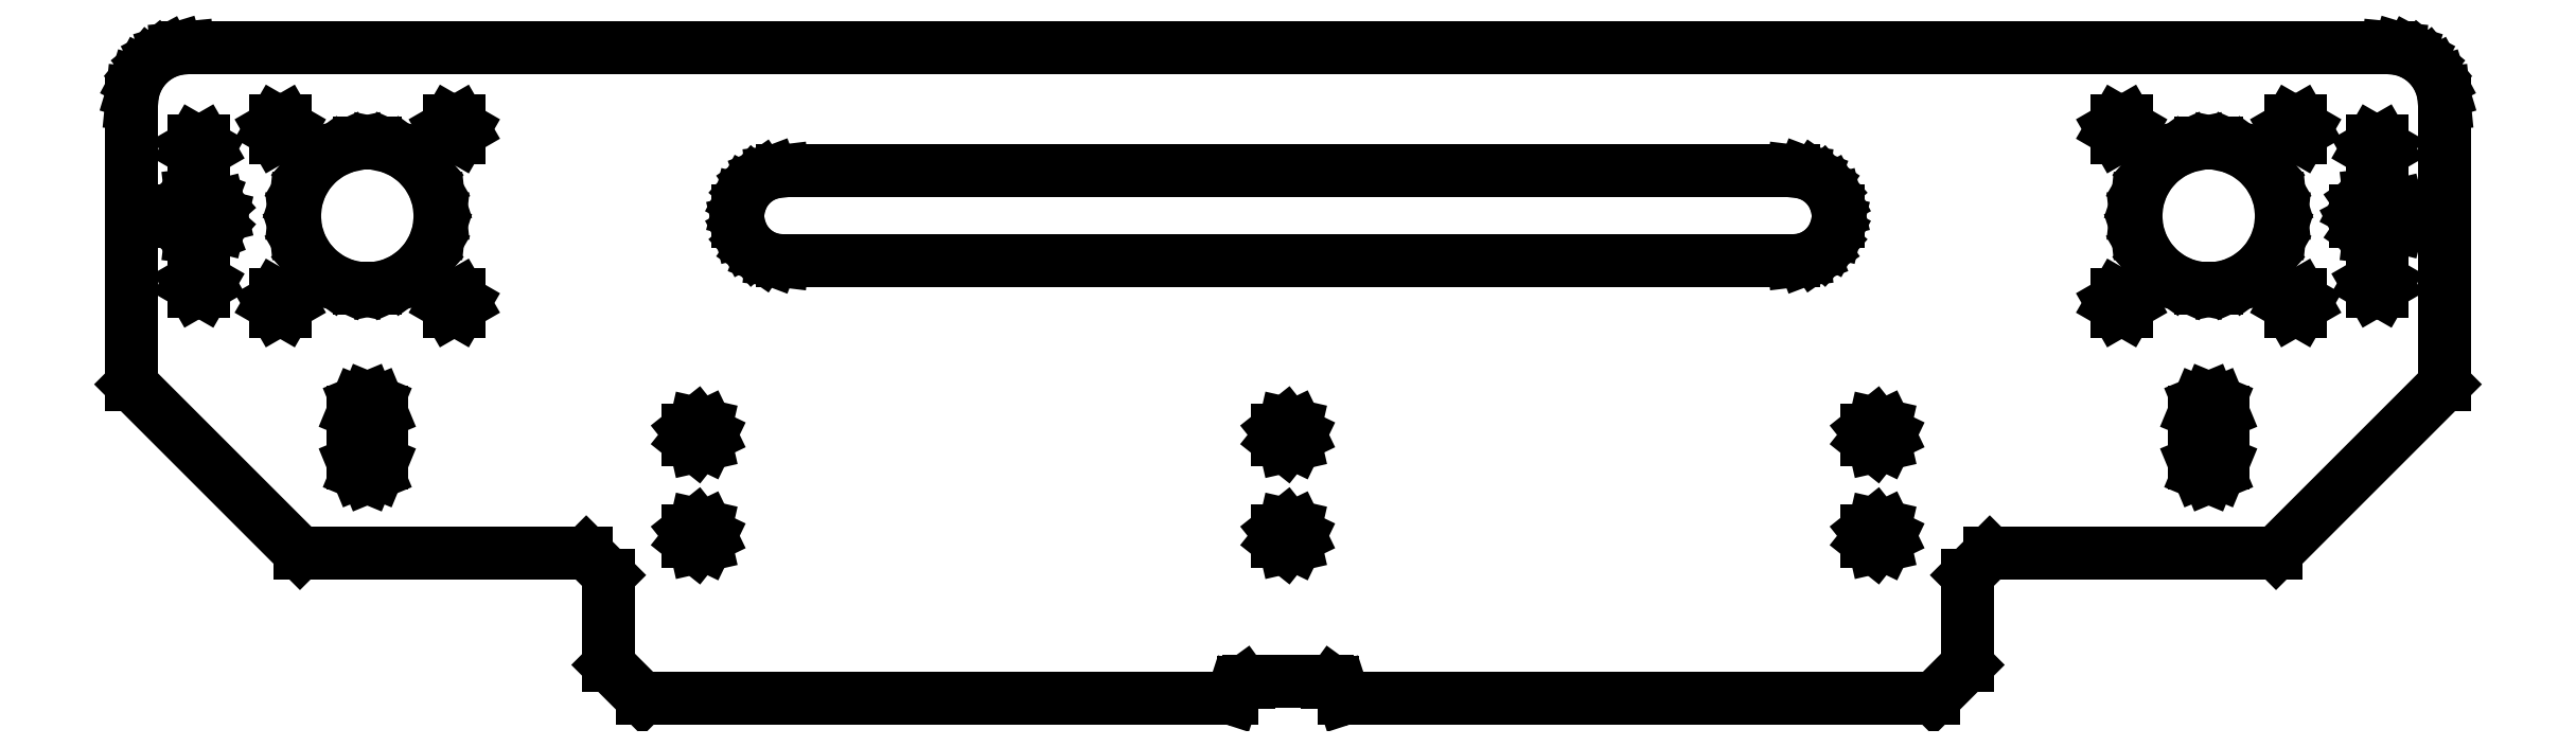
<metadata>
{"format":"dxf","ext":"dxf","renderer":"ezdxf+matplotlib","layout":"modelspace","background":"white","min_lineweight":24,"dpi":150}
</metadata>
<code>
0
SECTION
2
ENTITIES
0
LINE
8
0
10
-197.9
11
-197.9
20
85.04
21
86.96
0
LINE
8
0
10
-197.9
11
-197
20
86.96
21
88.65
0
LINE
8
0
10
-197
11
-195.4
20
88.65
21
89.74
0
LINE
8
0
10
-195.4
11
-193.5
20
89.74
21
89.97
0
LINE
8
0
10
-193.5
11
-191.7
20
89.97
21
89.29
0
LINE
8
0
10
-191.7
11
-190.5
20
89.29
21
87.86
0
LINE
8
0
10
-190.5
11
-190
20
87.86
21
86
0
LINE
8
0
10
-190
11
-190.5
20
86
21
84.14
0
LINE
8
0
10
-190.5
11
-191.7
20
84.14
21
82.71
0
LINE
8
0
10
-191.7
11
-193.5
20
82.71
21
82.03
0
LINE
8
0
10
-193.5
11
-195.4
20
82.03
21
82.26
0
LINE
8
0
10
-195.4
11
-197
20
82.26
21
83.35
0
LINE
8
0
10
-197
11
-197.9
20
83.35
21
85.04
0
LINE
8
0
10
-195.7
11
-194.8
20
74
21
75.47
0
LINE
8
0
10
-194.8
11
-193.2
20
75.47
21
75.47
0
LINE
8
0
10
-193.2
11
-192.3
20
75.47
21
74
0
LINE
8
0
10
-192.3
11
-193.2
20
74
21
72.53
0
LINE
8
0
10
-193.2
11
-194.8
20
72.53
21
72.53
0
LINE
8
0
10
-194.8
11
-195.7
20
72.53
21
74
0
LINE
8
0
10
-195.7
11
-194.8
20
98
21
99.47
0
LINE
8
0
10
-194.8
11
-193.2
20
99.47
21
99.47
0
LINE
8
0
10
-193.2
11
-192.3
20
99.47
21
98
0
LINE
8
0
10
-192.3
11
-193.2
20
98
21
96.53
0
LINE
8
0
10
-193.2
11
-194.8
20
96.53
21
96.53
0
LINE
8
0
10
-194.8
11
-195.7
20
96.53
21
98
0
LINE
8
0
10
-181.2
11
-180.3
20
70.5
21
71.97
0
LINE
8
0
10
-180.3
11
-178.7
20
71.97
21
71.97
0
LINE
8
0
10
-178.7
11
-177.8
20
71.97
21
70.5
0
LINE
8
0
10
-177.8
11
-178.7
20
70.5
21
69.03
0
LINE
8
0
10
-178.7
11
-180.3
20
69.03
21
69.03
0
LINE
8
0
10
-180.3
11
-181.2
20
69.03
21
70.5
0
LINE
8
0
10
-181.2
11
-180.3
20
101.5
21
103
0
LINE
8
0
10
-180.3
11
-178.7
20
103
21
103
0
LINE
8
0
10
-178.7
11
-177.8
20
103
21
101.5
0
LINE
8
0
10
-177.8
11
-178.7
20
101.5
21
100
0
LINE
8
0
10
-178.7
11
-180.3
20
100
21
100
0
LINE
8
0
10
-180.3
11
-181.2
20
100
21
101.5
0
LINE
8
0
10
-177
11
-176.7
20
86
21
88.7
0
LINE
8
0
10
-176.7
11
-175.9
20
88.7
21
91.29
0
LINE
8
0
10
-175.9
11
-174.5
20
91.29
21
93.64
0
LINE
8
0
10
-174.5
11
-172.7
20
93.64
21
95.66
0
LINE
8
0
10
-172.7
11
-170.5
20
95.66
21
97.26
0
LINE
8
0
10
-170.5
11
-168
20
97.26
21
98.36
0
LINE
8
0
10
-168
11
-165.4
20
98.36
21
98.93
0
LINE
8
0
10
-165.4
11
-162.6
20
98.93
21
98.93
0
LINE
8
0
10
-162.6
11
-160
20
98.93
21
98.36
0
LINE
8
0
10
-160
11
-157.5
20
98.36
21
97.26
0
LINE
8
0
10
-157.5
11
-155.3
20
97.26
21
95.66
0
LINE
8
0
10
-155.3
11
-153.5
20
95.66
21
93.64
0
LINE
8
0
10
-153.5
11
-152.1
20
93.64
21
91.29
0
LINE
8
0
10
-152.1
11
-151.3
20
91.29
21
88.7
0
LINE
8
0
10
-151.3
11
-151
20
88.7
21
86
0
LINE
8
0
10
-151
11
-151.3
20
86
21
83.3
0
LINE
8
0
10
-151.3
11
-152.1
20
83.3
21
80.71
0
LINE
8
0
10
-152.1
11
-153.5
20
80.71
21
78.36
0
LINE
8
0
10
-153.5
11
-155.3
20
78.36
21
76.34
0
LINE
8
0
10
-155.3
11
-157.5
20
76.34
21
74.74
0
LINE
8
0
10
-157.5
11
-160
20
74.74
21
73.64
0
LINE
8
0
10
-160
11
-162.6
20
73.64
21
73.07
0
LINE
8
0
10
-162.6
11
-165.4
20
73.07
21
73.07
0
LINE
8
0
10
-165.4
11
-168
20
73.07
21
73.64
0
LINE
8
0
10
-168
11
-170.5
20
73.64
21
74.74
0
LINE
8
0
10
-170.5
11
-172.7
20
74.74
21
76.34
0
LINE
8
0
10
-172.7
11
-174.5
20
76.34
21
78.36
0
LINE
8
0
10
-174.5
11
-175.9
20
78.36
21
80.71
0
LINE
8
0
10
-175.9
11
-176.7
20
80.71
21
83.3
0
LINE
8
0
10
-176.7
11
-177
20
83.3
21
86
0
LINE
8
0
10
-206
11
-206
20
56
21
106
0
LINE
8
0
10
-206
11
-205.8
20
106
21
108
0
LINE
8
0
10
-205.8
11
-205.2
20
108
21
109.8
0
LINE
8
0
10
-205.2
11
-204.3
20
109.8
21
111.6
0
LINE
8
0
10
-204.3
11
-203.1
20
111.6
21
113.1
0
LINE
8
0
10
-203.1
11
-201.6
20
113.1
21
114.3
0
LINE
8
0
10
-201.6
11
-199.8
20
114.3
21
115.2
0
LINE
8
0
10
-199.8
11
-198
20
115.2
21
115.8
0
LINE
8
0
10
-198
11
-196
20
115.8
21
116
0
LINE
8
0
10
-196
11
196
20
116
21
116
0
LINE
8
0
10
196
11
198
20
116
21
115.8
0
LINE
8
0
10
198
11
199.8
20
115.8
21
115.2
0
LINE
8
0
10
199.8
11
201.6
20
115.2
21
114.3
0
LINE
8
0
10
201.6
11
203.1
20
114.3
21
113.1
0
LINE
8
0
10
203.1
11
204.3
20
113.1
21
111.6
0
LINE
8
0
10
204.3
11
205.2
20
111.6
21
109.8
0
LINE
8
0
10
205.2
11
205.8
20
109.8
21
108
0
LINE
8
0
10
205.8
11
206
20
108
21
106
0
LINE
8
0
10
206
11
206
20
106
21
56
0
LINE
8
0
10
206
11
176
20
56
21
26
0
LINE
8
0
10
176
11
125
20
26
21
26
0
LINE
8
0
10
125
11
121
20
26
21
22
0
LINE
8
0
10
121
11
121
20
22
21
6
0
LINE
8
0
10
121
11
115
20
6
21
0
0
LINE
8
0
10
115
11
10
20
0
21
0
0
LINE
8
0
10
10
11
9.427
20
0
21
1.763
0
LINE
8
0
10
9.427
11
7.927
20
1.763
21
2.853
0
LINE
8
0
10
7.927
11
7
20
2.853
21
2.853
0
LINE
8
0
10
7
11
7
20
2.853
21
3
0
LINE
8
0
10
7
11
-7
20
3
21
3
0
LINE
8
0
10
-7
11
-7
20
3
21
2.853
0
LINE
8
0
10
-7
11
-7.927
20
2.853
21
2.853
0
LINE
8
0
10
-7.927
11
-9.427
20
2.853
21
1.763
0
LINE
8
0
10
-9.427
11
-10
20
1.763
21
0
0
LINE
8
0
10
-10
11
-115
20
0
21
0
0
LINE
8
0
10
-115
11
-121
20
0
21
6
0
LINE
8
0
10
-121
11
-121
20
6
21
22
0
LINE
8
0
10
-121
11
-125
20
22
21
26
0
LINE
8
0
10
-125
11
-176
20
26
21
26
0
LINE
8
0
10
-176
11
-206
20
26
21
56
0
LINE
8
0
10
-166.5
11
-166.5
20
42
21
51
0
LINE
8
0
10
-166.5
11
-165.8
20
51
21
52.77
0
LINE
8
0
10
-165.8
11
-164
20
52.77
21
53.5
0
LINE
8
0
10
-164
11
-162.2
20
53.5
21
52.77
0
LINE
8
0
10
-162.2
11
-161.5
20
52.77
21
51
0
LINE
8
0
10
-161.5
11
-161.5
20
51
21
42
0
LINE
8
0
10
-161.5
11
-162.2
20
42
21
40.23
0
LINE
8
0
10
-162.2
11
-164
20
40.23
21
39.5
0
LINE
8
0
10
-164
11
-165.8
20
39.5
21
40.23
0
LINE
8
0
10
-165.8
11
-166.5
20
40.23
21
42
0
LINE
8
0
10
-150.2
11
-149.3
20
70.5
21
71.97
0
LINE
8
0
10
-149.3
11
-147.7
20
71.97
21
71.97
0
LINE
8
0
10
-147.7
11
-146.8
20
71.97
21
70.5
0
LINE
8
0
10
-146.8
11
-147.7
20
70.5
21
69.03
0
LINE
8
0
10
-147.7
11
-149.3
20
69.03
21
69.03
0
LINE
8
0
10
-149.3
11
-150.2
20
69.03
21
70.5
0
LINE
8
0
10
-150.2
11
-149.3
20
101.5
21
103
0
LINE
8
0
10
-149.3
11
-147.7
20
103
21
103
0
LINE
8
0
10
-147.7
11
-146.8
20
103
21
101.5
0
LINE
8
0
10
-146.8
11
-147.7
20
101.5
21
100
0
LINE
8
0
10
-147.7
11
-149.3
20
100
21
100
0
LINE
8
0
10
-149.3
11
-150.2
20
100
21
101.5
0
LINE
8
0
10
-106.9
11
-106.9
20
28.09
21
29.91
0
LINE
8
0
10
-106.9
11
-105.5
20
29.91
21
31.05
0
LINE
8
0
10
-105.5
11
-103.7
20
31.05
21
30.64
0
LINE
8
0
10
-103.7
11
-102.9
20
30.64
21
29
0
LINE
8
0
10
-102.9
11
-103.7
20
29
21
27.36
0
LINE
8
0
10
-103.7
11
-105.5
20
27.36
21
26.95
0
LINE
8
0
10
-105.5
11
-106.9
20
26.95
21
28.09
0
LINE
8
0
10
-106.9
11
-106.9
20
46.09
21
47.91
0
LINE
8
0
10
-106.9
11
-105.5
20
47.91
21
49.05
0
LINE
8
0
10
-105.5
11
-103.7
20
49.05
21
48.64
0
LINE
8
0
10
-103.7
11
-102.9
20
48.64
21
47
0
LINE
8
0
10
-102.9
11
-103.7
20
47
21
45.36
0
LINE
8
0
10
-103.7
11
-105.5
20
45.36
21
44.95
0
LINE
8
0
10
-105.5
11
-106.9
20
44.95
21
46.09
0
LINE
8
0
10
-97.94
11
-97.94
20
85.04
21
86.96
0
LINE
8
0
10
-97.94
11
-97.48
20
86.96
21
88.84
0
LINE
8
0
10
-97.48
11
-96.58
20
88.84
21
90.55
0
LINE
8
0
10
-96.58
11
-95.31
20
90.55
21
91.99
0
LINE
8
0
10
-95.31
11
-93.72
20
91.99
21
93.08
0
LINE
8
0
10
-93.72
11
-91.92
20
93.08
21
93.77
0
LINE
8
0
10
-91.92
11
-90
20
93.77
21
94
0
LINE
8
0
10
-90
11
90
20
94
21
94
0
LINE
8
0
10
90
11
91.92
20
94
21
93.77
0
LINE
8
0
10
91.92
11
93.72
20
93.77
21
93.08
0
LINE
8
0
10
93.72
11
95.31
20
93.08
21
91.99
0
LINE
8
0
10
95.31
11
96.58
20
91.99
21
90.55
0
LINE
8
0
10
96.58
11
97.48
20
90.55
21
88.84
0
LINE
8
0
10
97.48
11
97.94
20
88.84
21
86.96
0
LINE
8
0
10
97.94
11
97.94
20
86.96
21
85.04
0
LINE
8
0
10
97.94
11
97.48
20
85.04
21
83.16
0
LINE
8
0
10
97.48
11
96.58
20
83.16
21
81.45
0
LINE
8
0
10
96.58
11
95.31
20
81.45
21
80.01
0
LINE
8
0
10
95.31
11
93.72
20
80.01
21
78.92
0
LINE
8
0
10
93.72
11
91.92
20
78.92
21
78.23
0
LINE
8
0
10
91.92
11
90
20
78.23
21
78
0
LINE
8
0
10
90
11
-90
20
78
21
78
0
LINE
8
0
10
-90
11
-91.92
20
78
21
78.23
0
LINE
8
0
10
-91.92
11
-93.72
20
78.23
21
78.92
0
LINE
8
0
10
-93.72
11
-95.31
20
78.92
21
80.01
0
LINE
8
0
10
-95.31
11
-96.58
20
80.01
21
81.45
0
LINE
8
0
10
-96.58
11
-97.48
20
81.45
21
83.16
0
LINE
8
0
10
-97.48
11
-97.94
20
83.16
21
85.04
0
LINE
8
0
10
-1.892
11
-1.892
20
28.09
21
29.91
0
LINE
8
0
10
-1.892
11
-0.467
20
29.91
21
31.05
0
LINE
8
0
10
-0.467
11
1.309
20
31.05
21
30.64
0
LINE
8
0
10
1.309
11
2.1
20
30.64
21
29
0
LINE
8
0
10
2.1
11
1.309
20
29
21
27.36
0
LINE
8
0
10
1.309
11
-0.467
20
27.36
21
26.95
0
LINE
8
0
10
-0.467
11
-1.892
20
26.95
21
28.09
0
LINE
8
0
10
-1.892
11
-1.892
20
46.09
21
47.91
0
LINE
8
0
10
-1.892
11
-0.467
20
47.91
21
49.05
0
LINE
8
0
10
-0.467
11
1.309
20
49.05
21
48.64
0
LINE
8
0
10
1.309
11
2.1
20
48.64
21
47
0
LINE
8
0
10
2.1
11
1.309
20
47
21
45.36
0
LINE
8
0
10
1.309
11
-0.467
20
45.36
21
44.95
0
LINE
8
0
10
-0.467
11
-1.892
20
44.95
21
46.09
0
LINE
8
0
10
103.1
11
103.1
20
28.09
21
29.91
0
LINE
8
0
10
103.1
11
104.5
20
29.91
21
31.05
0
LINE
8
0
10
104.5
11
106.3
20
31.05
21
30.64
0
LINE
8
0
10
106.3
11
107.1
20
30.64
21
29
0
LINE
8
0
10
107.1
11
106.3
20
29
21
27.36
0
LINE
8
0
10
106.3
11
104.5
20
27.36
21
26.95
0
LINE
8
0
10
104.5
11
103.1
20
26.95
21
28.09
0
LINE
8
0
10
103.1
11
103.1
20
46.09
21
47.91
0
LINE
8
0
10
103.1
11
104.5
20
47.91
21
49.05
0
LINE
8
0
10
104.5
11
106.3
20
49.05
21
48.64
0
LINE
8
0
10
106.3
11
107.1
20
48.64
21
47
0
LINE
8
0
10
107.1
11
106.3
20
47
21
45.36
0
LINE
8
0
10
106.3
11
104.5
20
45.36
21
44.95
0
LINE
8
0
10
104.5
11
103.1
20
44.95
21
46.09
0
LINE
8
0
10
146.8
11
147.7
20
70.5
21
71.97
0
LINE
8
0
10
147.7
11
149.3
20
71.97
21
71.97
0
LINE
8
0
10
149.3
11
150.2
20
71.97
21
70.5
0
LINE
8
0
10
150.2
11
149.3
20
70.5
21
69.03
0
LINE
8
0
10
149.3
11
147.7
20
69.03
21
69.03
0
LINE
8
0
10
147.7
11
146.8
20
69.03
21
70.5
0
LINE
8
0
10
146.8
11
147.7
20
101.5
21
103
0
LINE
8
0
10
147.7
11
149.3
20
103
21
103
0
LINE
8
0
10
149.3
11
150.2
20
103
21
101.5
0
LINE
8
0
10
150.2
11
149.3
20
101.5
21
100
0
LINE
8
0
10
149.3
11
147.7
20
100
21
100
0
LINE
8
0
10
147.7
11
146.8
20
100
21
101.5
0
LINE
8
0
10
151
11
151.3
20
86
21
88.7
0
LINE
8
0
10
151.3
11
152.1
20
88.7
21
91.29
0
LINE
8
0
10
152.1
11
153.5
20
91.29
21
93.64
0
LINE
8
0
10
153.5
11
155.3
20
93.64
21
95.66
0
LINE
8
0
10
155.3
11
157.5
20
95.66
21
97.26
0
LINE
8
0
10
157.5
11
160
20
97.26
21
98.36
0
LINE
8
0
10
160
11
162.6
20
98.36
21
98.93
0
LINE
8
0
10
162.6
11
165.4
20
98.93
21
98.93
0
LINE
8
0
10
165.4
11
168
20
98.93
21
98.36
0
LINE
8
0
10
168
11
170.5
20
98.36
21
97.26
0
LINE
8
0
10
170.5
11
172.7
20
97.26
21
95.66
0
LINE
8
0
10
172.7
11
174.5
20
95.66
21
93.64
0
LINE
8
0
10
174.5
11
175.9
20
93.64
21
91.29
0
LINE
8
0
10
175.9
11
176.7
20
91.29
21
88.7
0
LINE
8
0
10
176.7
11
177
20
88.7
21
86
0
LINE
8
0
10
177
11
176.7
20
86
21
83.3
0
LINE
8
0
10
176.7
11
175.9
20
83.3
21
80.71
0
LINE
8
0
10
175.9
11
174.5
20
80.71
21
78.36
0
LINE
8
0
10
174.5
11
172.7
20
78.36
21
76.34
0
LINE
8
0
10
172.7
11
170.5
20
76.34
21
74.74
0
LINE
8
0
10
170.5
11
168
20
74.74
21
73.64
0
LINE
8
0
10
168
11
165.4
20
73.64
21
73.07
0
LINE
8
0
10
165.4
11
162.6
20
73.07
21
73.07
0
LINE
8
0
10
162.6
11
160
20
73.07
21
73.64
0
LINE
8
0
10
160
11
157.5
20
73.64
21
74.74
0
LINE
8
0
10
157.5
11
155.3
20
74.74
21
76.34
0
LINE
8
0
10
155.3
11
153.5
20
76.34
21
78.36
0
LINE
8
0
10
153.5
11
152.1
20
78.36
21
80.71
0
LINE
8
0
10
152.1
11
151.3
20
80.71
21
83.3
0
LINE
8
0
10
151.3
11
151
20
83.3
21
86
0
LINE
8
0
10
161.5
11
161.5
20
42
21
51
0
LINE
8
0
10
161.5
11
162.2
20
51
21
52.77
0
LINE
8
0
10
162.2
11
164
20
52.77
21
53.5
0
LINE
8
0
10
164
11
165.8
20
53.5
21
52.77
0
LINE
8
0
10
165.8
11
166.5
20
52.77
21
51
0
LINE
8
0
10
166.5
11
166.5
20
51
21
42
0
LINE
8
0
10
166.5
11
165.8
20
42
21
40.23
0
LINE
8
0
10
165.8
11
164
20
40.23
21
39.5
0
LINE
8
0
10
164
11
162.2
20
39.5
21
40.23
0
LINE
8
0
10
162.2
11
161.5
20
40.23
21
42
0
LINE
8
0
10
177.8
11
178.7
20
70.5
21
71.97
0
LINE
8
0
10
178.7
11
180.3
20
71.97
21
71.97
0
LINE
8
0
10
180.3
11
181.2
20
71.97
21
70.5
0
LINE
8
0
10
181.2
11
180.3
20
70.5
21
69.03
0
LINE
8
0
10
180.3
11
178.7
20
69.03
21
69.03
0
LINE
8
0
10
178.7
11
177.8
20
69.03
21
70.5
0
LINE
8
0
10
177.8
11
178.7
20
101.5
21
103
0
LINE
8
0
10
178.7
11
180.3
20
103
21
103
0
LINE
8
0
10
180.3
11
181.2
20
103
21
101.5
0
LINE
8
0
10
181.2
11
180.3
20
101.5
21
100
0
LINE
8
0
10
180.3
11
178.7
20
100
21
100
0
LINE
8
0
10
178.7
11
177.8
20
100
21
101.5
0
LINE
8
0
10
190.1
11
190.1
20
85.04
21
86.96
0
LINE
8
0
10
190.1
11
191
20
86.96
21
88.65
0
LINE
8
0
10
191
11
192.6
20
88.65
21
89.74
0
LINE
8
0
10
192.6
11
194.5
20
89.74
21
89.97
0
LINE
8
0
10
194.5
11
196.3
20
89.97
21
89.29
0
LINE
8
0
10
196.3
11
197.5
20
89.29
21
87.86
0
LINE
8
0
10
197.5
11
198
20
87.86
21
86
0
LINE
8
0
10
198
11
197.5
20
86
21
84.14
0
LINE
8
0
10
197.5
11
196.3
20
84.14
21
82.71
0
LINE
8
0
10
196.3
11
194.5
20
82.71
21
82.03
0
LINE
8
0
10
194.5
11
192.6
20
82.03
21
82.26
0
LINE
8
0
10
192.6
11
191
20
82.26
21
83.35
0
LINE
8
0
10
191
11
190.1
20
83.35
21
85.04
0
LINE
8
0
10
192.3
11
193.2
20
74
21
75.47
0
LINE
8
0
10
193.2
11
194.8
20
75.47
21
75.47
0
LINE
8
0
10
194.8
11
195.7
20
75.47
21
74
0
LINE
8
0
10
195.7
11
194.8
20
74
21
72.53
0
LINE
8
0
10
194.8
11
193.2
20
72.53
21
72.53
0
LINE
8
0
10
193.2
11
192.3
20
72.53
21
74
0
LINE
8
0
10
192.3
11
193.2
20
98
21
99.47
0
LINE
8
0
10
193.2
11
194.8
20
99.47
21
99.47
0
LINE
8
0
10
194.8
11
195.7
20
99.47
21
98
0
LINE
8
0
10
195.7
11
194.8
20
98
21
96.53
0
LINE
8
0
10
194.8
11
193.2
20
96.53
21
96.53
0
LINE
8
0
10
193.2
11
192.3
20
96.53
21
98
0
ENDSEC
0
EOF

</code>
